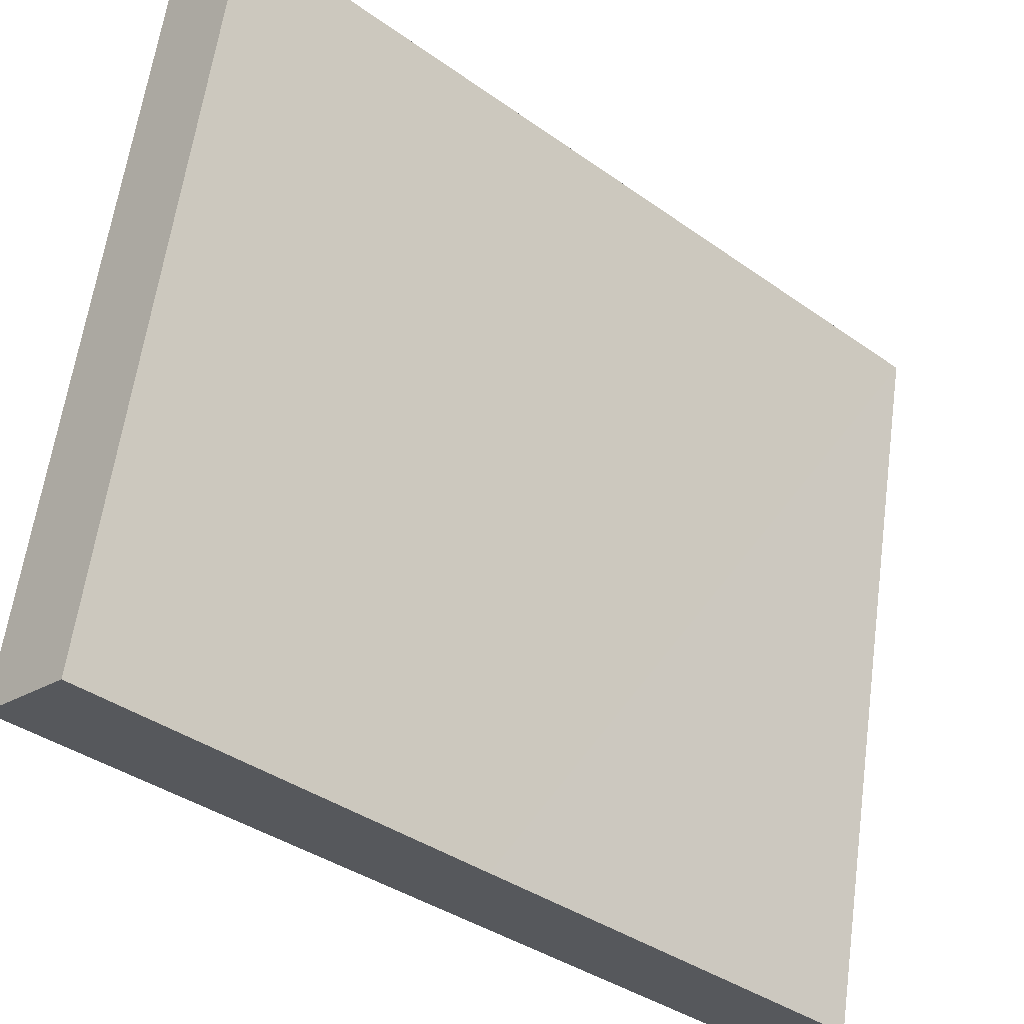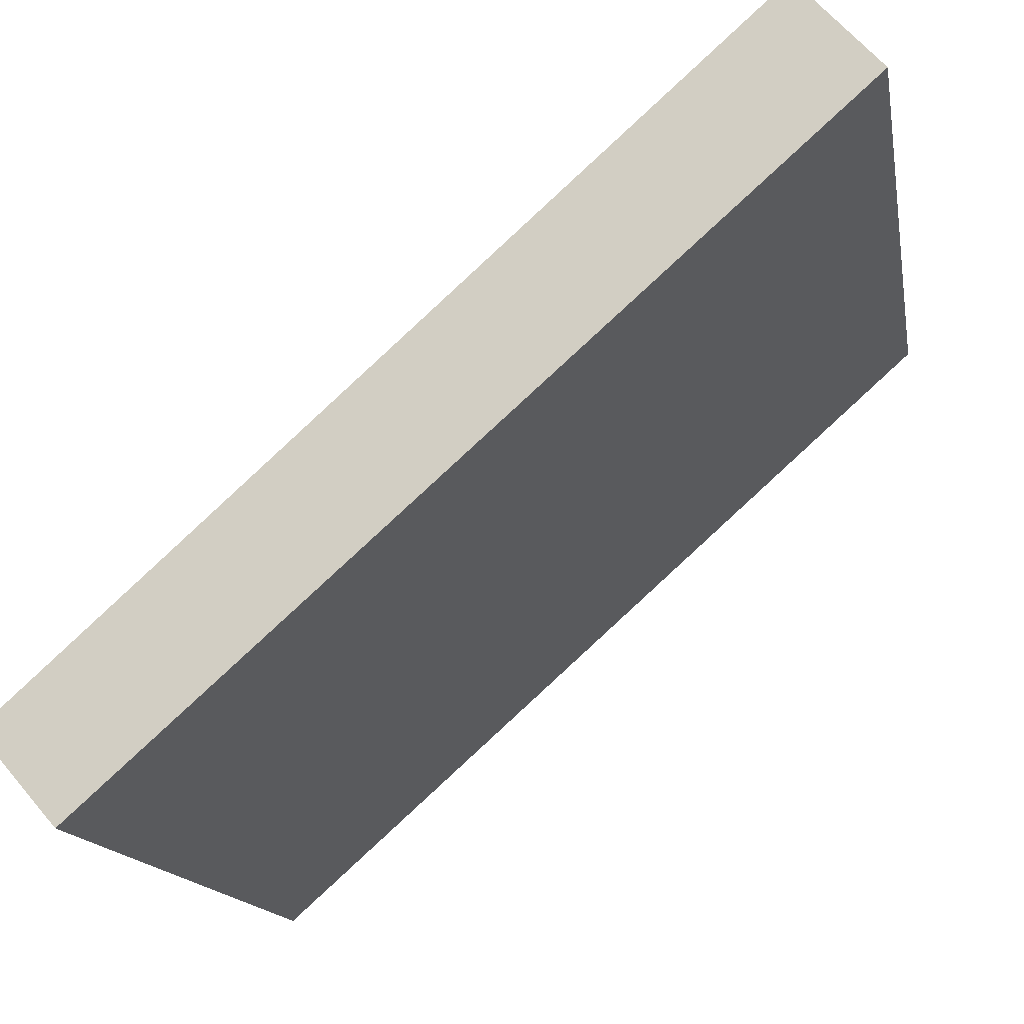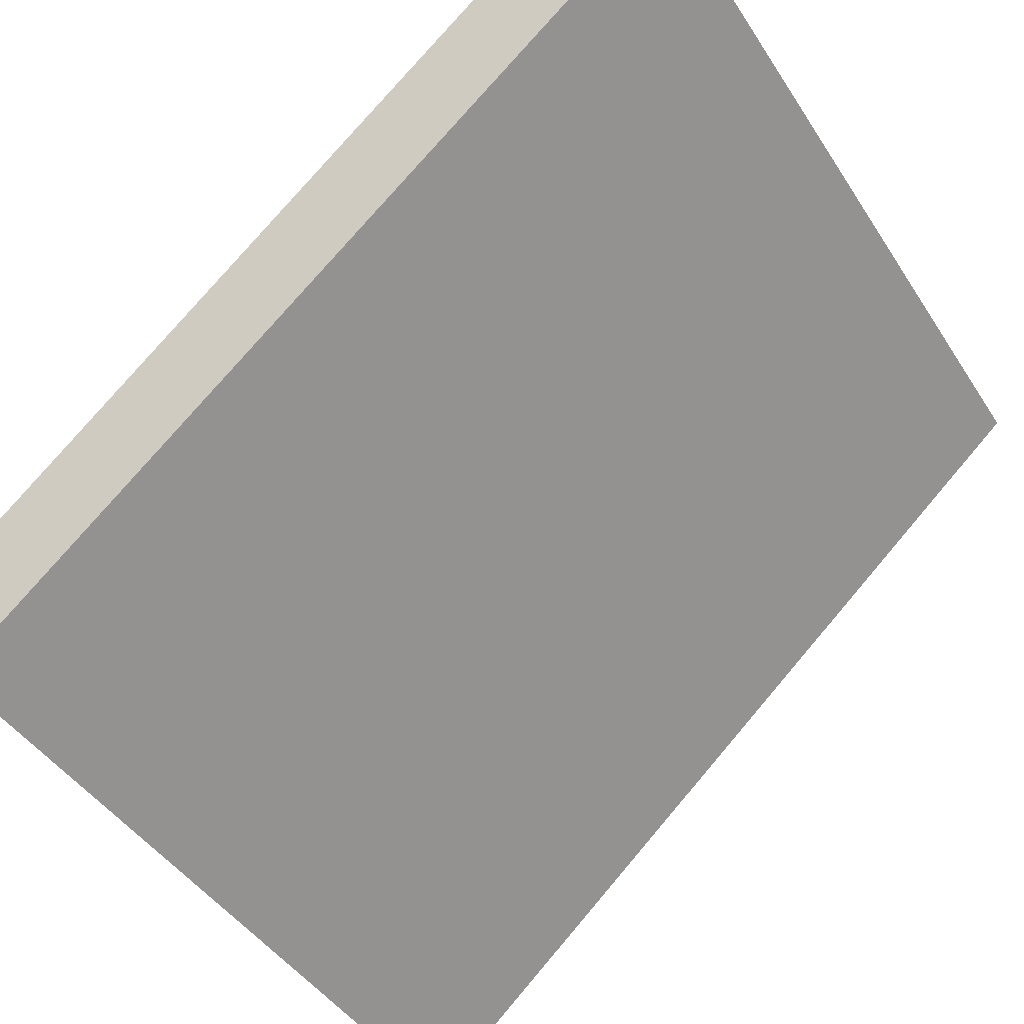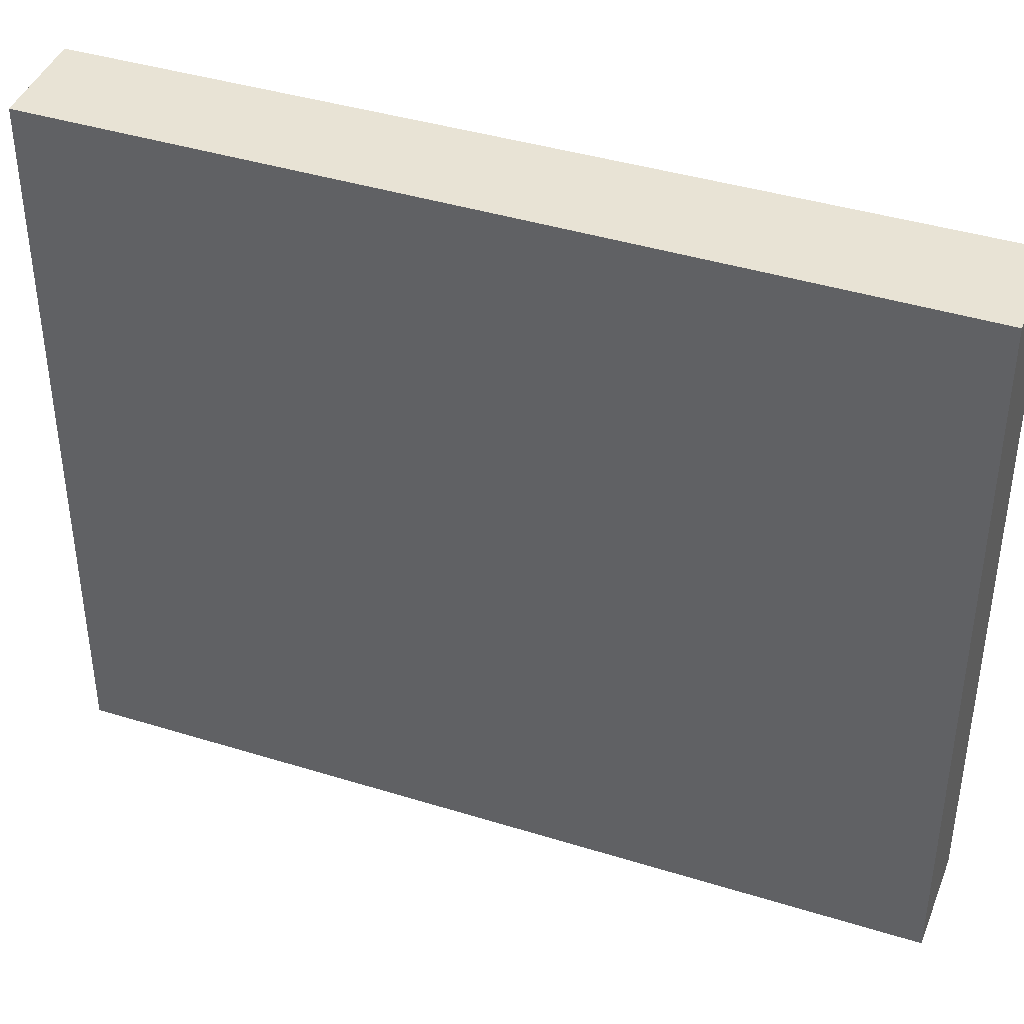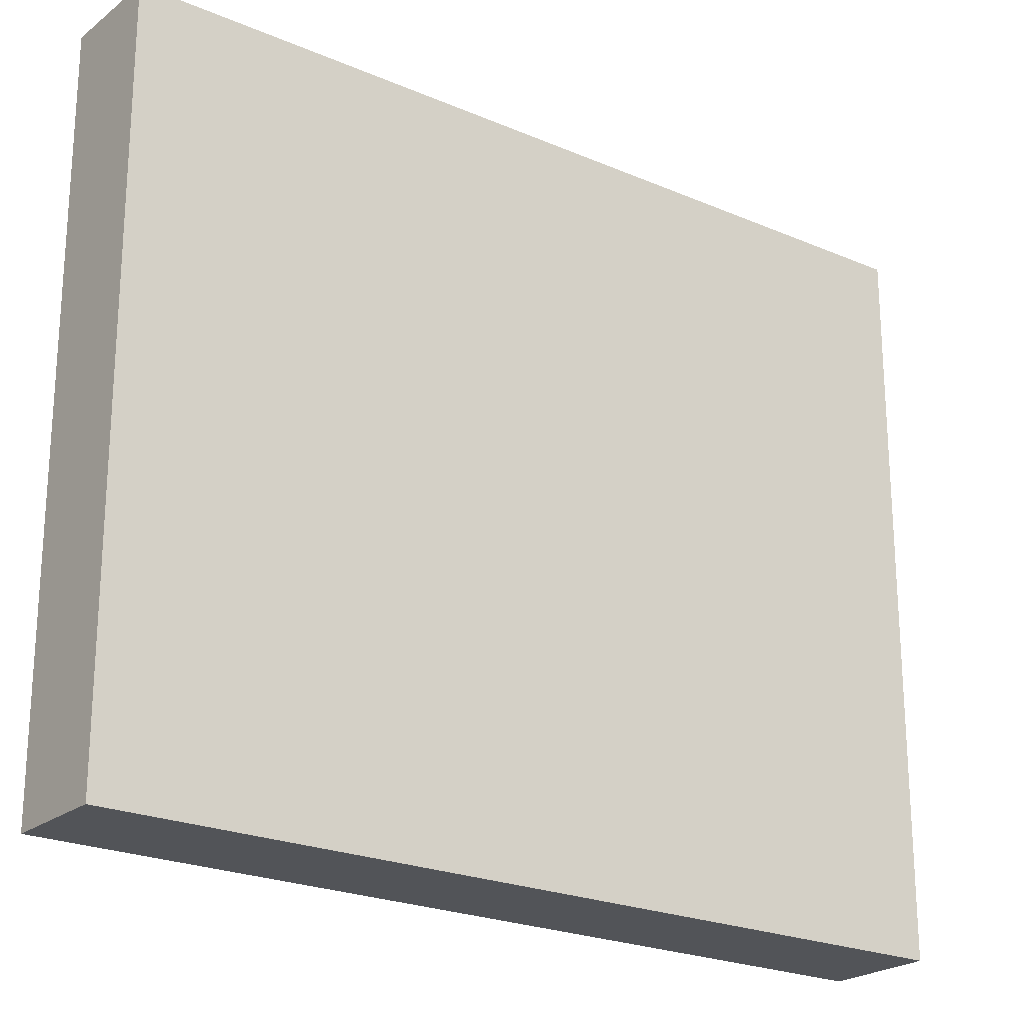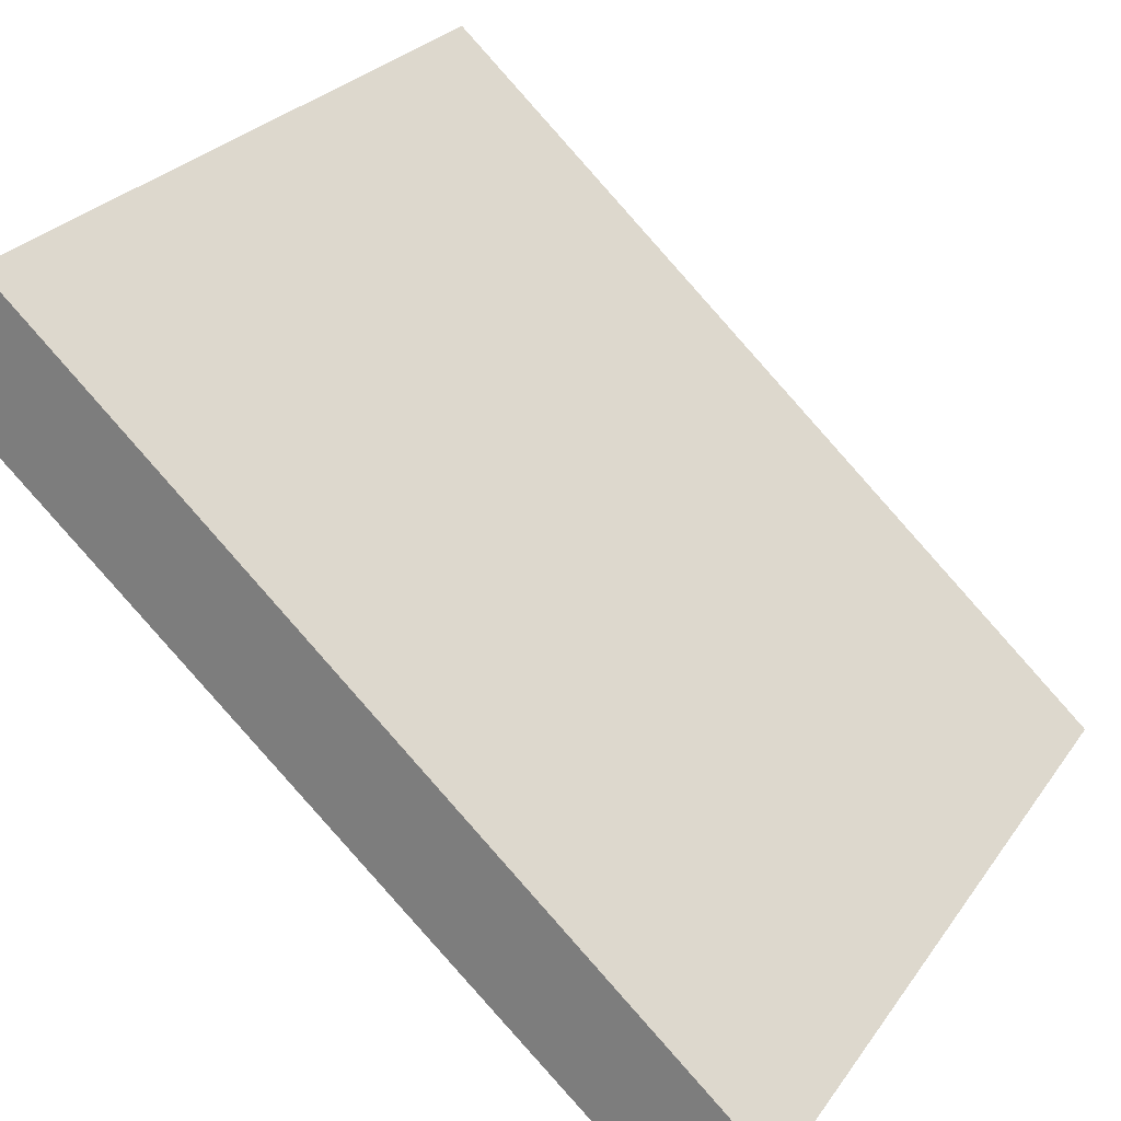
<metadata>
{"format":"obj","ext":"obj","renderer":"f3d","projection":"perspective","resolution":1024,"background":"white","views":[{"elev":61.4,"azim":-172.1,"up":"+Z"},{"elev":-14.6,"azim":9.7,"up":"+Z"},{"elev":-42.8,"azim":30.0,"up":"+Z"},{"elev":41.3,"azim":-21.4,"up":"+Y"},{"elev":-22.8,"azim":-78.5,"up":"+Y"},{"elev":25.9,"azim":-153.2,"up":"+Z"}]}
</metadata>
<code>
v  0 5.335 3.267e-16
v  5.266 5.335 3.675
v  0.495 5.335 -0.57
v  2.401 5.335 2.166
v  4.73 5.335 4.272
v  0.495 3.49e-17 -0.57
v  0 0 0
v  4.73 -2.616e-16 4.272
v  2.401 -1.326e-16 2.166
v  5.266 -2.25e-16 3.675
g defaultobject
f 1 2 3
f 2 1 4
f 2 4 5
f 6 1 3
f 1 6 7
f 7 4 1
f 4 7 5
f 5 7 8
f 8 7 9
f 8 2 5
f 2 8 10
f 10 3 2
f 3 10 6
f 10 7 6
f 7 10 9
f 9 10 8

</code>
